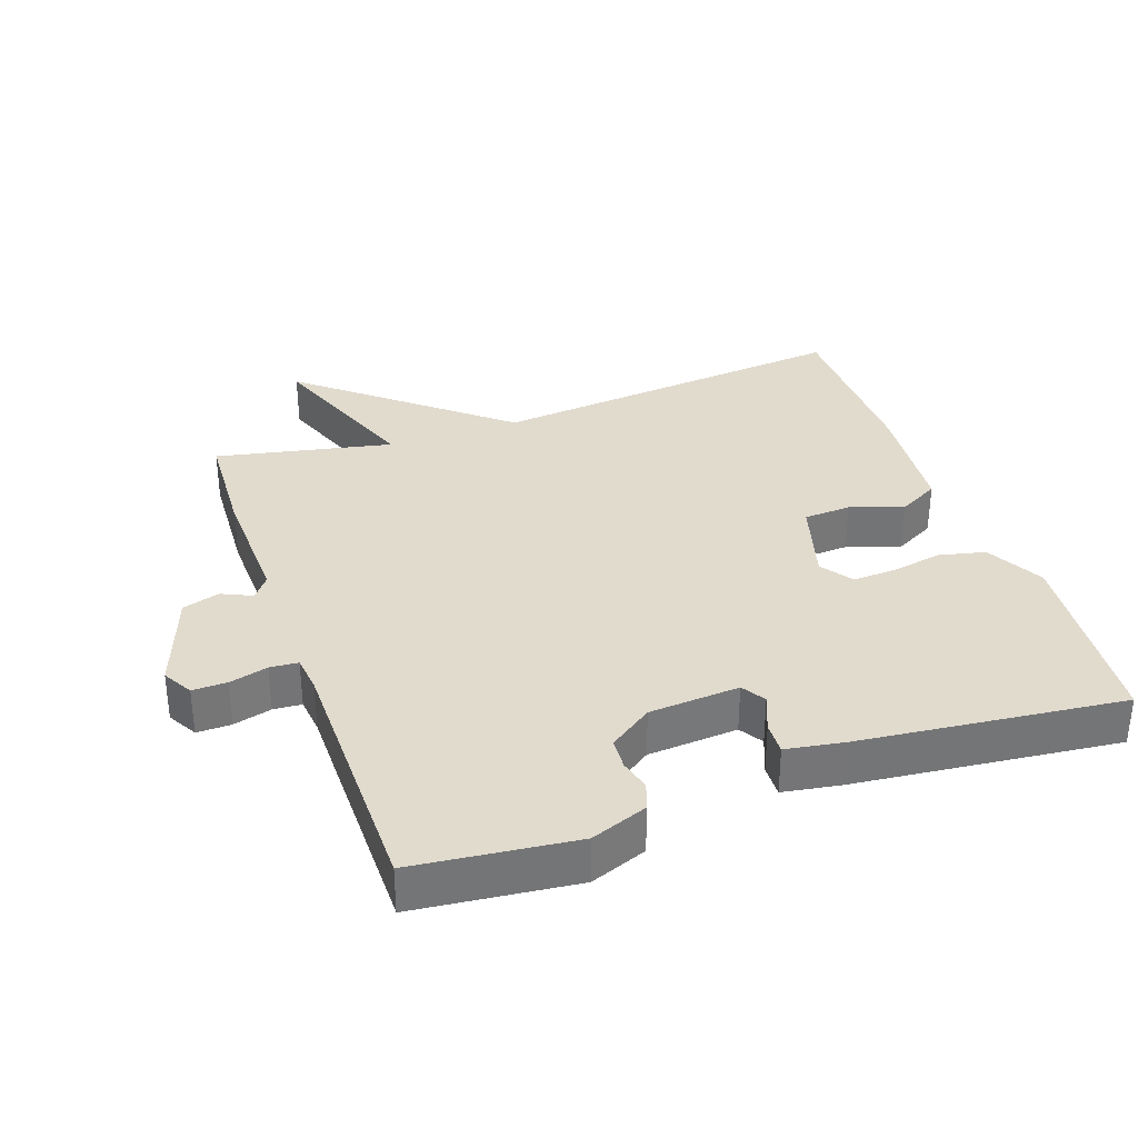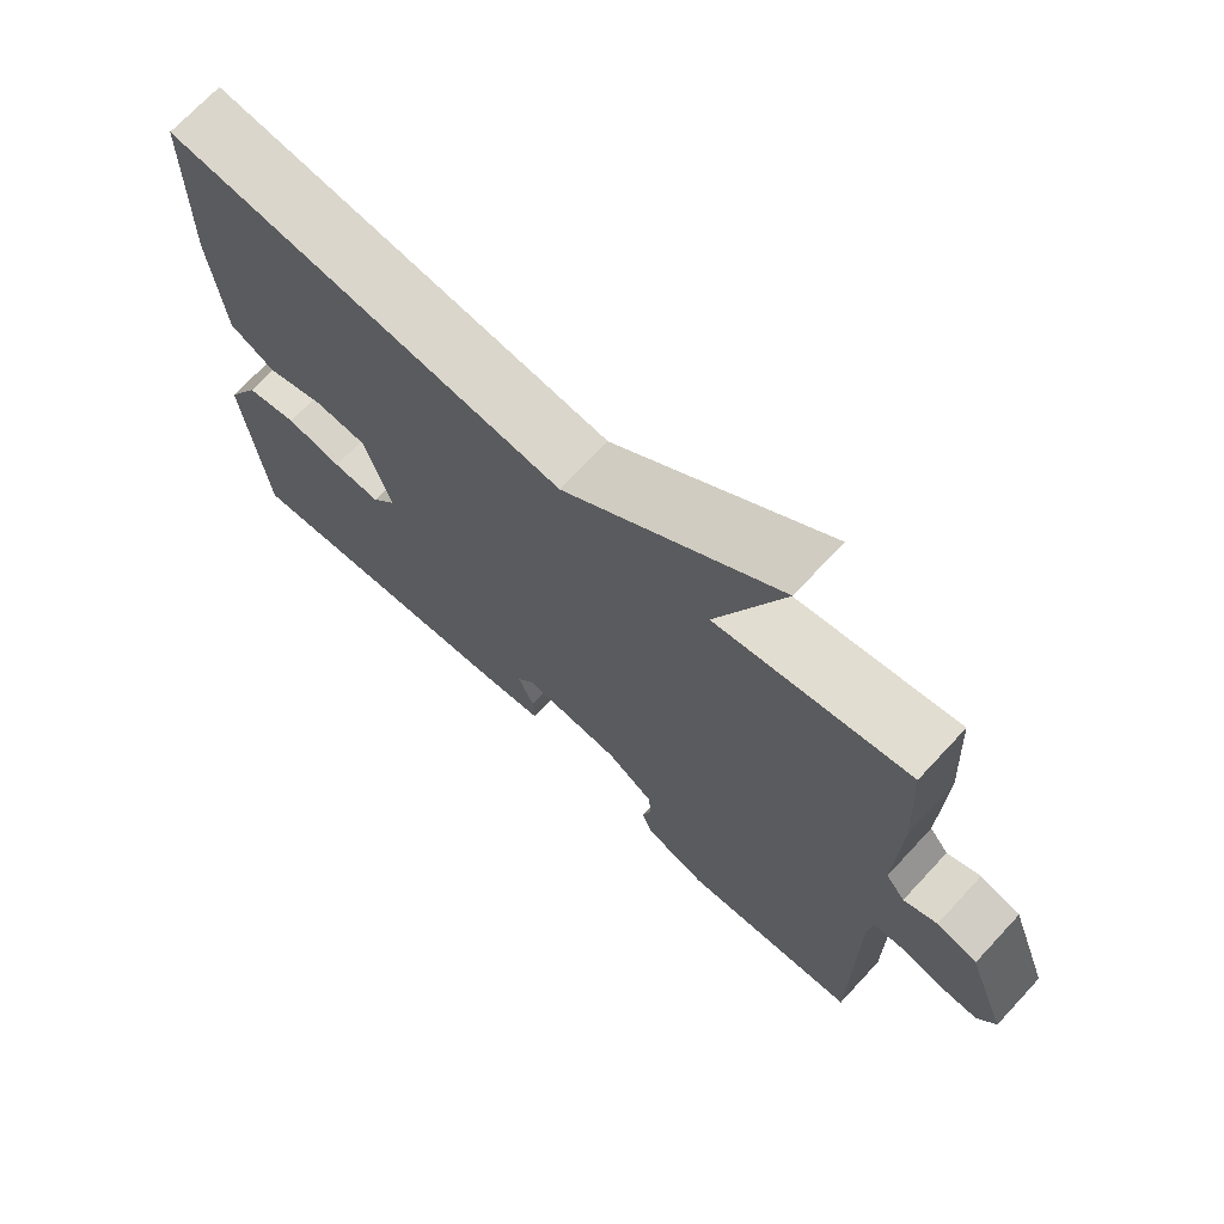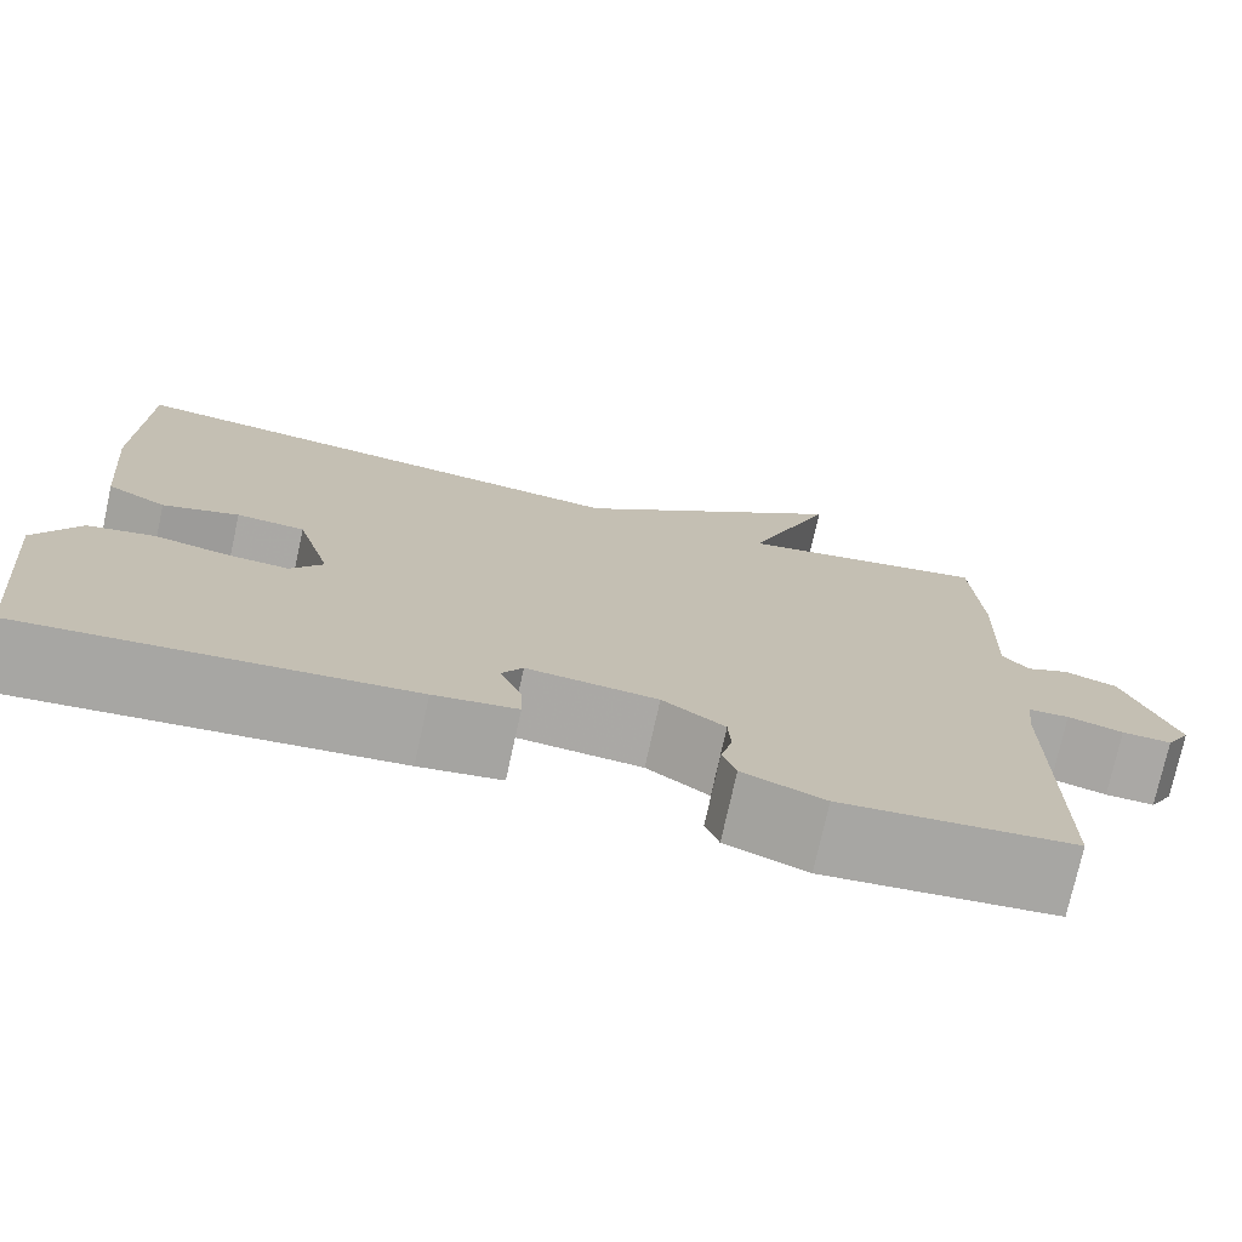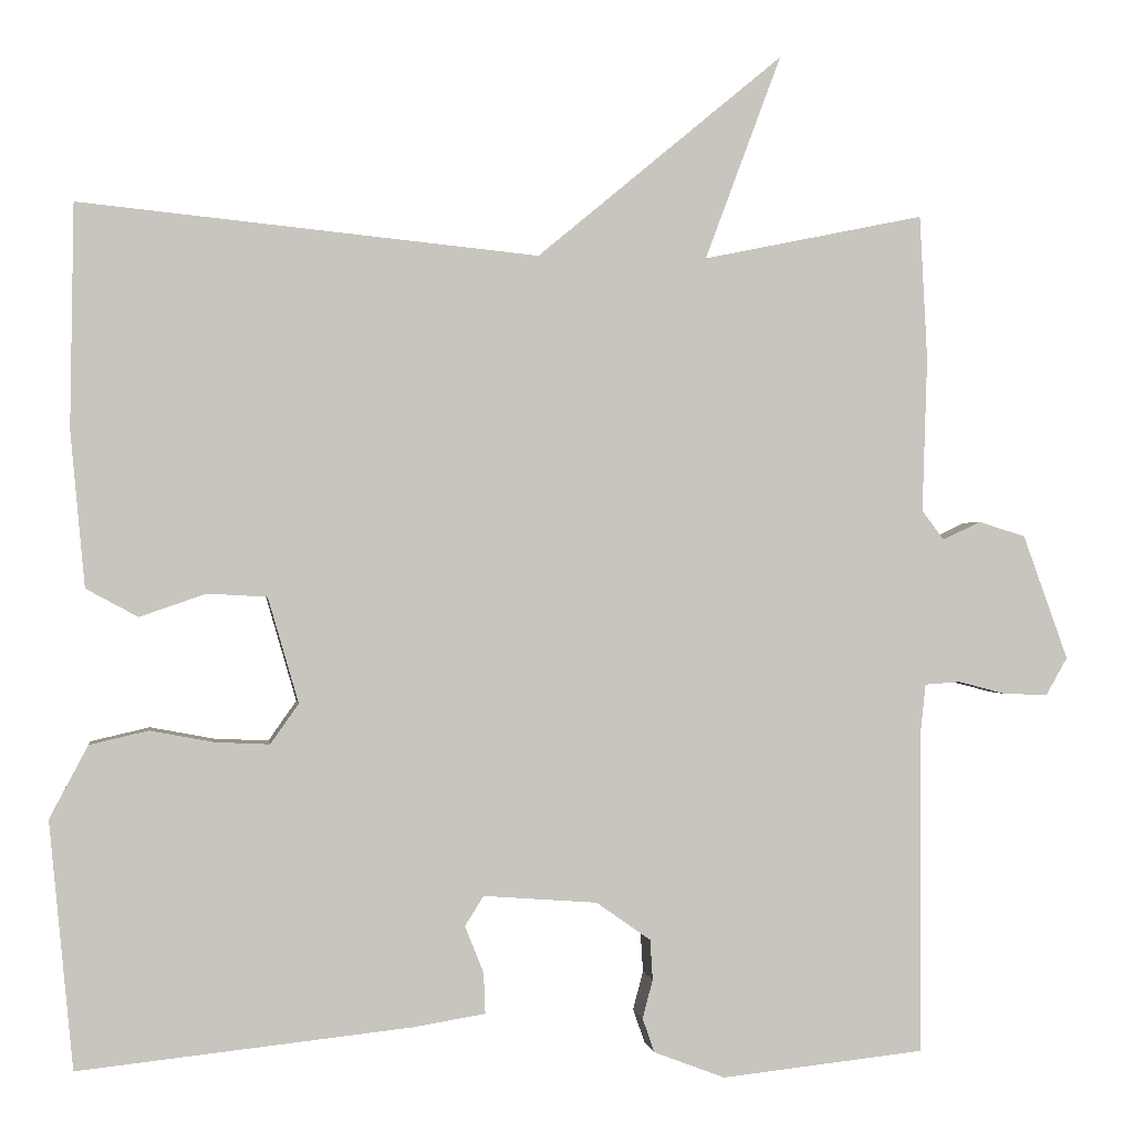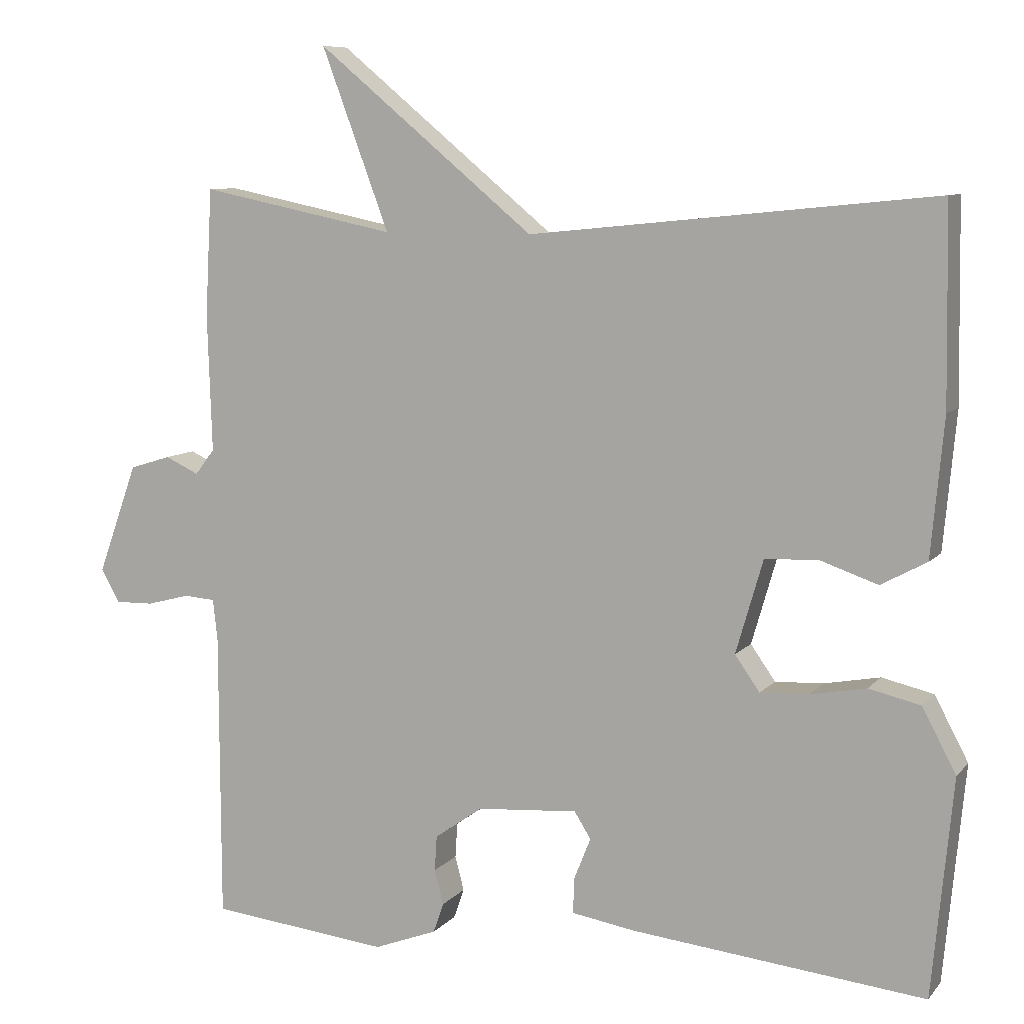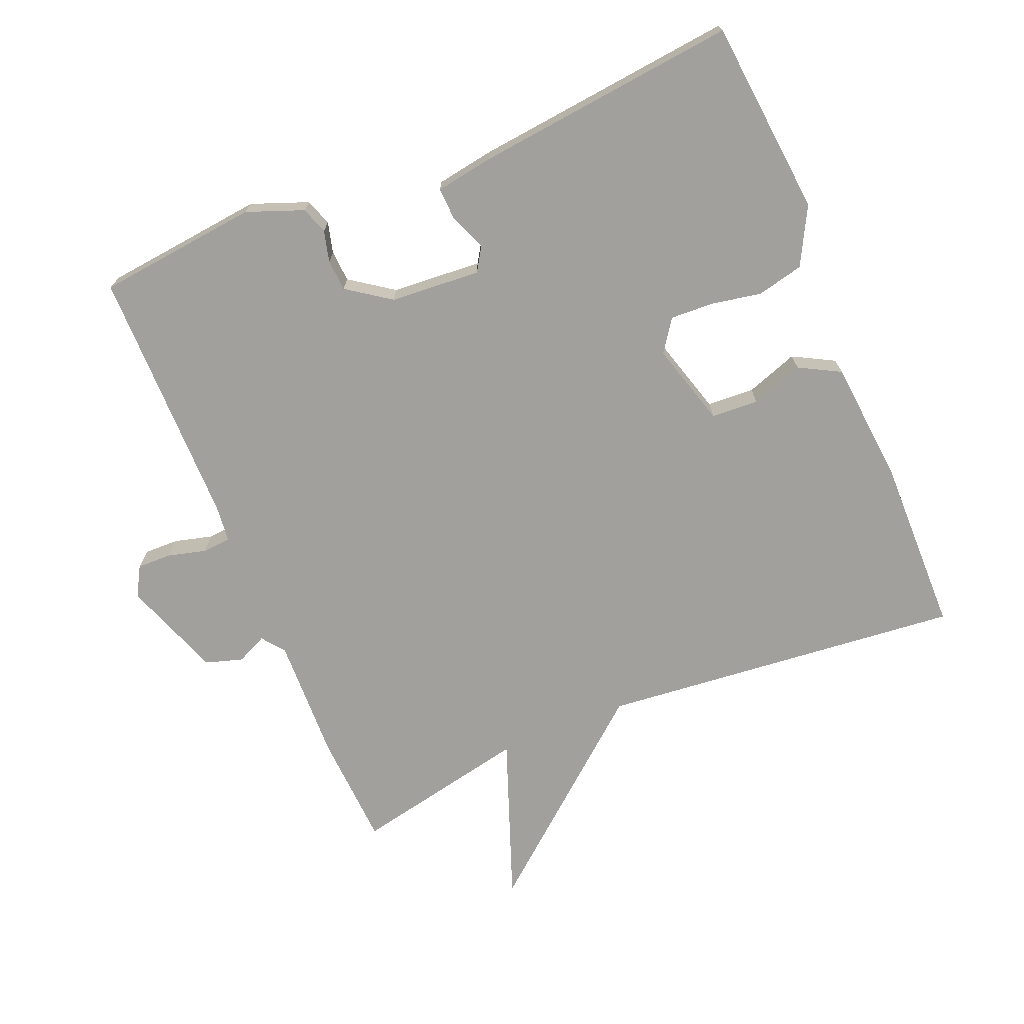
<metadata>
{"format":"obj","ext":"obj","renderer":"f3d","projection":"perspective","resolution":1024,"background":"white","views":[{"elev":33.9,"azim":160.7,"up":"+Y"},{"elev":70.7,"azim":42.9,"up":"+Z"},{"elev":-75.1,"azim":-12.4,"up":"+Z"},{"elev":-0.1,"azim":-7.9,"up":"+Z"},{"elev":8.4,"azim":-157.9,"up":"+Z"},{"elev":-71.6,"azim":-157.4,"up":"+Y"}]}
</metadata>
<code>
v -0.5 0.07 0.5
v 0.039 0.07 0.446
v 0.329 0.07 0.687
v 0.239 0.07 0.446
v 0.5 0.07 0.5
v 0.509 0.07 0.33
v 0.503 0.07 0.147
v 0.529 0.07 0.113
v 0.574 0.07 0.134
v 0.629 0.07 0.117
v 0.682 0.07 -0.03
v 0.657 0.07 -0.074
v 0.606 0.07 -0.073
v 0.549 0.07 -0.058
v 0.507 0.07 -0.061
v 0.501 0.07 -0.116
v 0.5 0.07 -0.5
v 0.261 0.07 -0.526
v 0.177 0.07 -0.494
v 0.163 0.07 -0.454
v 0.175 0.07 -0.408
v 0.172 0.07 -0.361
v 0.108 0.07 -0.316
v -0.026 0.07 -0.306
v -0.048 0.07 -0.341
v -0.026 0.07 -0.396
v -0.024 0.07 -0.444
v -0.109 0.07 -0.458
v -0.5 0.07 -0.5
v -0.528 0.07 -0.21
v -0.483 0.07 -0.125
v -0.414 0.07 -0.109
v -0.339 0.07 -0.123
v -0.275 0.07 -0.126
v -0.242 0.07 -0.079
v -0.278 0.07 0.045
v -0.348 0.07 0.049
v -0.426 0.07 0.022
v -0.487 0.07 0.055
v -0.504 0.07 0.238
v -0.5 0 0.5
v 0.039 0 0.446
v 0.329 0 0.687
v 0.239 0 0.446
v 0.5 0 0.5
v 0.509 0 0.33
v 0.503 0 0.147
v 0.529 0 0.113
v 0.574 0 0.134
v 0.629 0 0.117
v 0.682 0 -0.03
v 0.657 0 -0.074
v 0.606 0 -0.073
v 0.549 0 -0.058
v 0.507 0 -0.061
v 0.501 0 -0.116
v 0.5 0 -0.5
v 0.261 0 -0.526
v 0.177 0 -0.494
v 0.163 0 -0.454
v 0.175 0 -0.408
v 0.172 0 -0.361
v 0.108 0 -0.316
v -0.026 0 -0.306
v -0.048 0 -0.341
v -0.026 0 -0.396
v -0.024 0 -0.444
v -0.109 0 -0.458
v -0.5 0 -0.5
v -0.528 0 -0.21
v -0.483 0 -0.125
v -0.414 0 -0.109
v -0.339 0 -0.123
v -0.275 0 -0.126
v -0.242 0 -0.079
v -0.278 0 0.045
v -0.348 0 0.049
v -0.426 0 0.022
v -0.487 0 0.055
v -0.504 0 0.238
f 40 1 2
f 39 40 2
f 38 39 2
f 37 38 2
f 2 3 4
f 37 2 4
f 36 37 4
f 5 6 7
f 4 5 7
f 36 4 7
f 35 36 7
f 34 35 7 8
f 31 32 33
f 30 31 33
f 29 30 33
f 28 29 33
f 27 28 33
f 26 27 33
f 25 26 33
f 24 25 33 34
f 23 24 34 8
f 19 20 21
f 18 19 21
f 17 18 21
f 16 17 21
f 15 16 21 22
f 12 13 14
f 11 12 14
f 10 11 14
f 9 10 14
f 8 9 14
f 8 14 15
f 8 15 22 23
f 42 41 80
f 42 80 79
f 42 79 78
f 42 78 77
f 44 43 42
f 44 42 77
f 44 77 76
f 47 46 45
f 47 45 44
f 47 44 76
f 47 76 75
f 48 47 75 74
f 73 72 71
f 73 71 70
f 73 70 69
f 73 69 68
f 73 68 67
f 73 67 66
f 73 66 65
f 74 73 65 64
f 48 74 64 63
f 61 60 59
f 61 59 58
f 61 58 57
f 61 57 56
f 62 61 56 55
f 54 53 52
f 54 52 51
f 54 51 50
f 54 50 49
f 54 49 48
f 55 54 48
f 63 62 55 48
f 1 41 42 2
f 2 42 43 3
f 3 43 44 4
f 4 44 45 5
f 5 45 46 6
f 6 46 47 7
f 7 47 48 8
f 8 48 49 9
f 9 49 50 10
f 10 50 51 11
f 11 51 52 12
f 12 52 53 13
f 13 53 54 14
f 14 54 55 15
f 15 55 56 16
f 16 56 57 17
f 17 57 58 18
f 18 58 59 19
f 19 59 60 20
f 20 60 61 21
f 21 61 62 22
f 22 62 63 23
f 23 63 64 24
f 24 64 65 25
f 25 65 66 26
f 26 66 67 27
f 27 67 68 28
f 28 68 69 29
f 29 69 70 30
f 30 70 71 31
f 31 71 72 32
f 32 72 73 33
f 33 73 74 34
f 34 74 75 35
f 35 75 76 36
f 36 76 77 37
f 37 77 78 38
f 38 78 79 39
f 39 79 80 40
f 40 80 41 1

</code>
